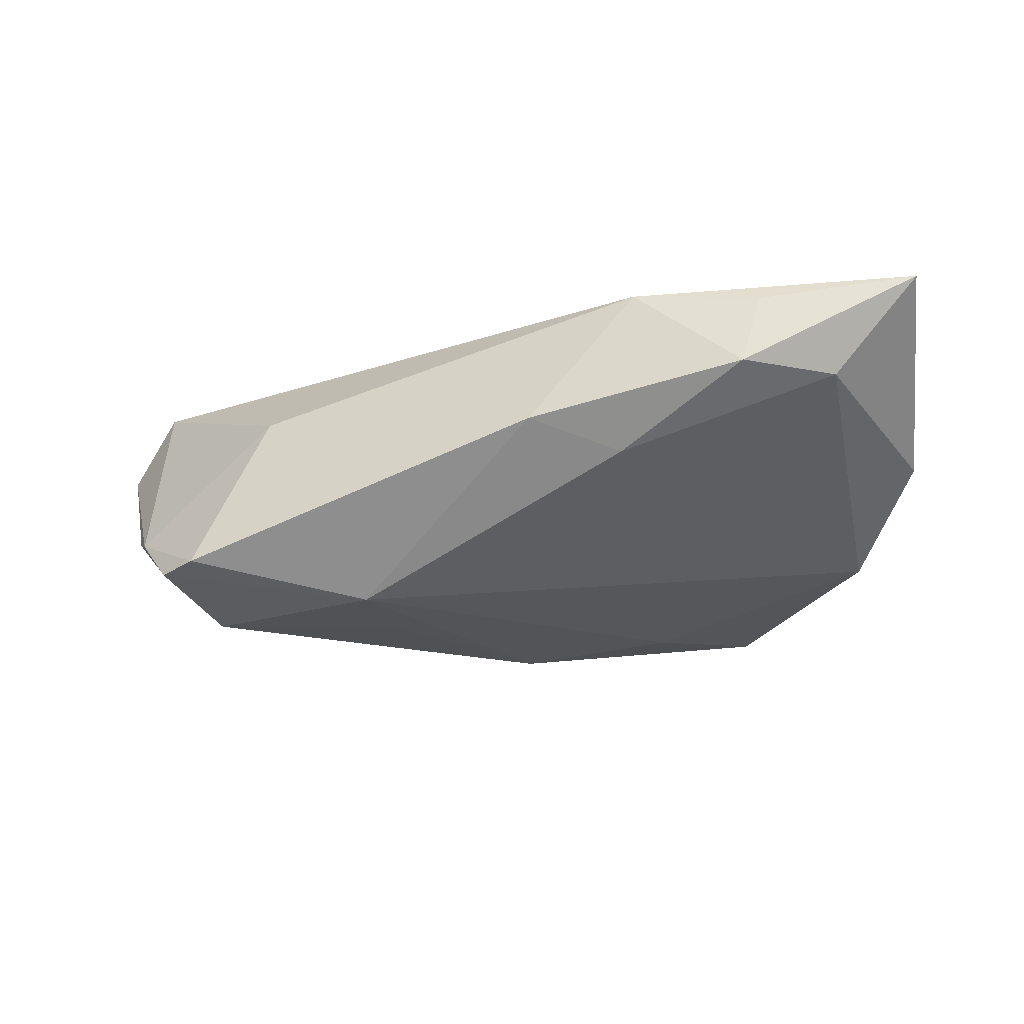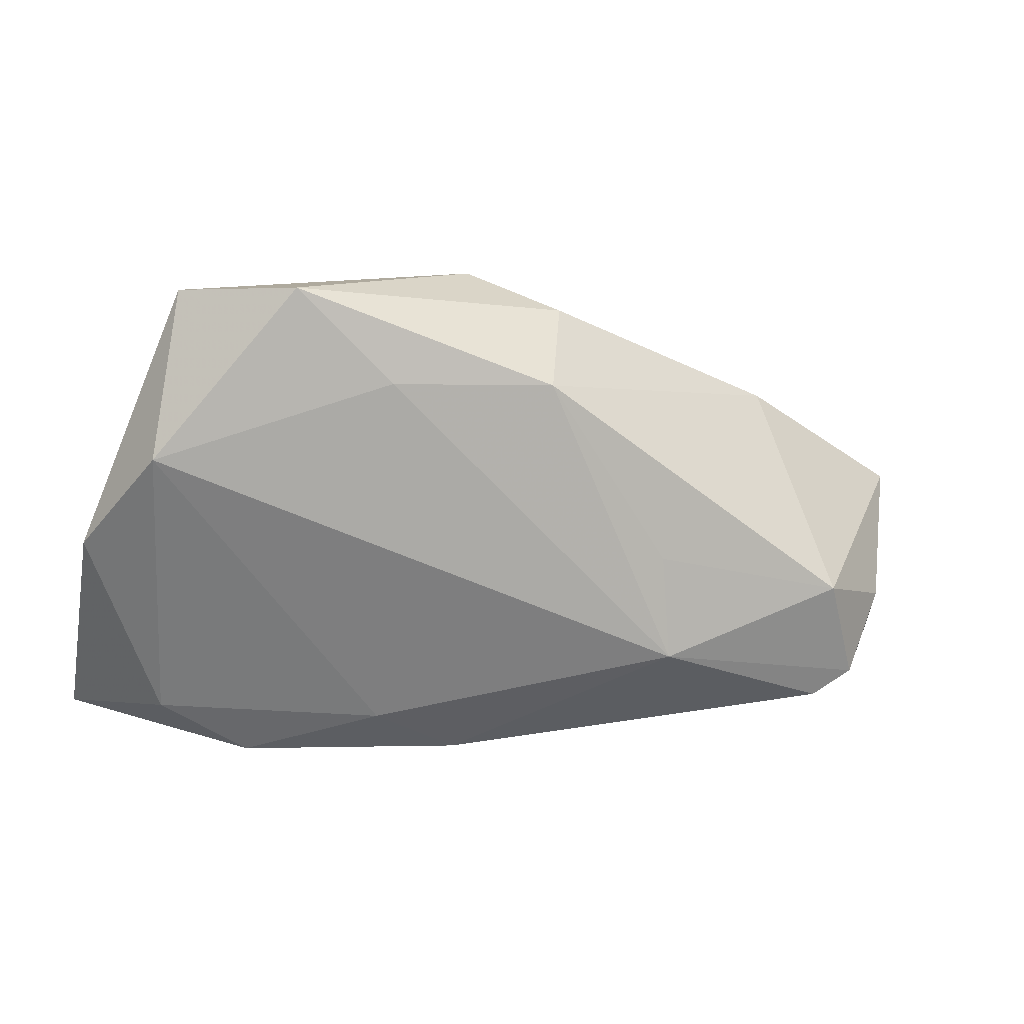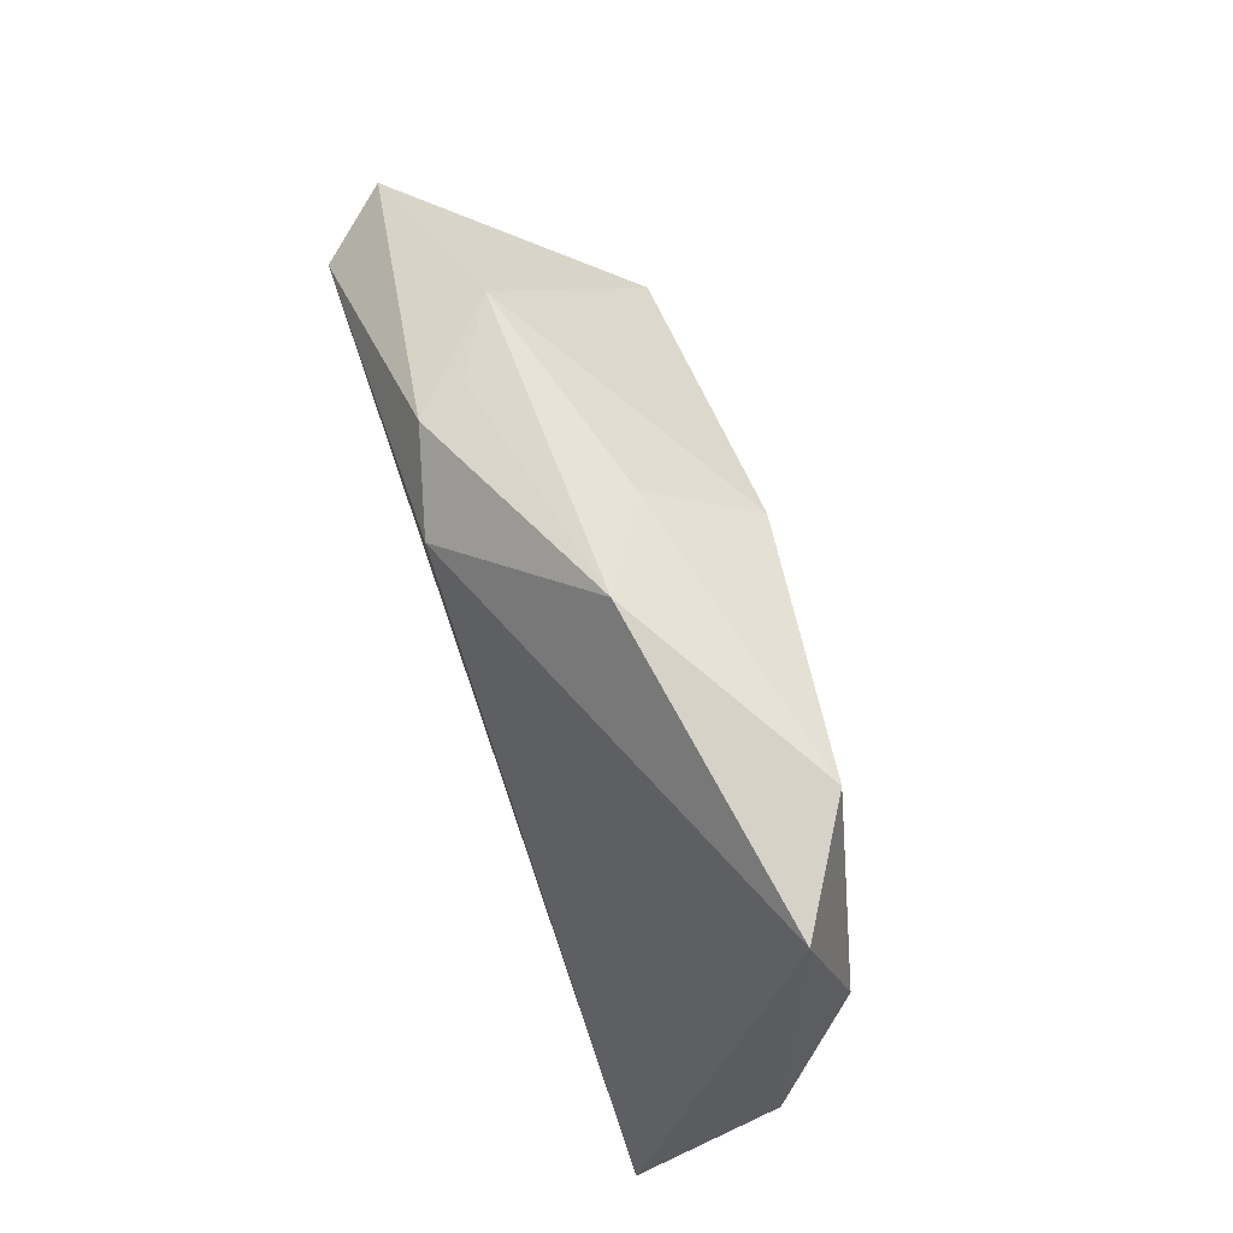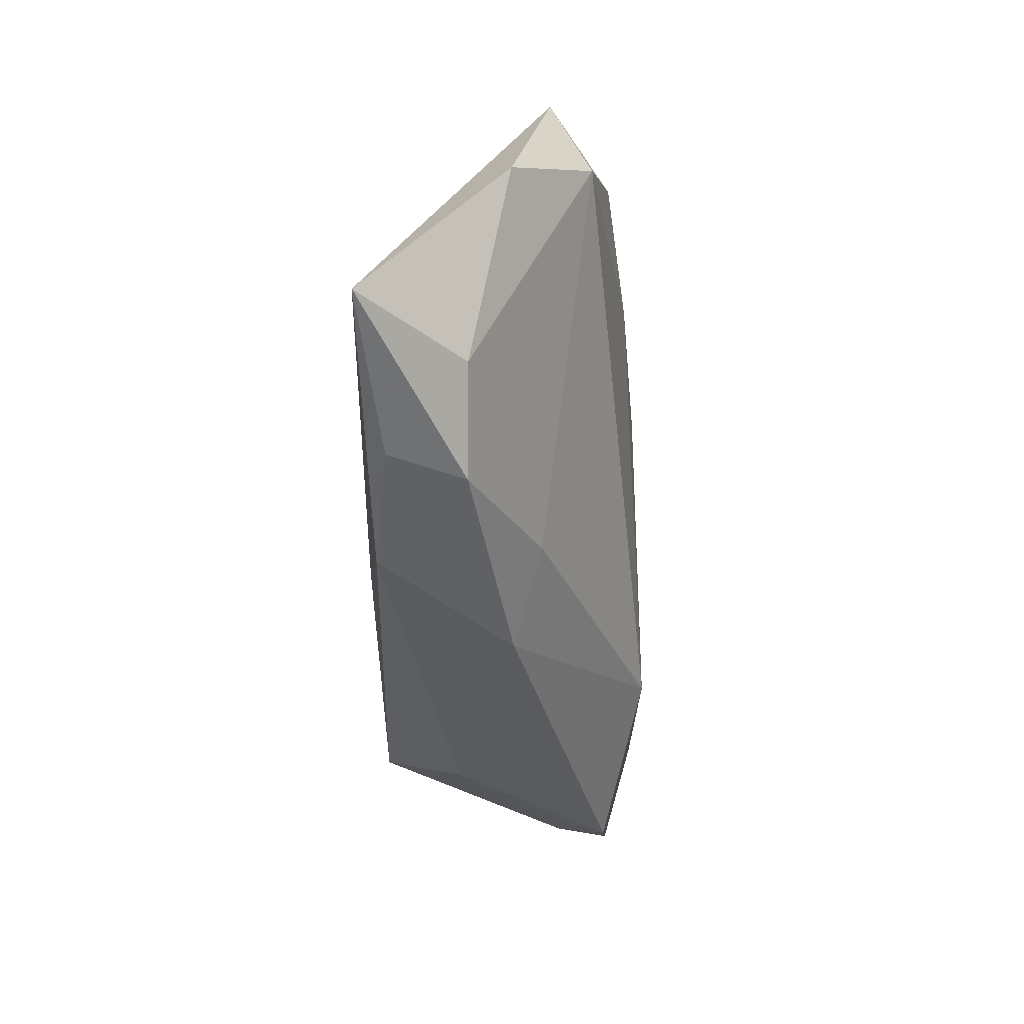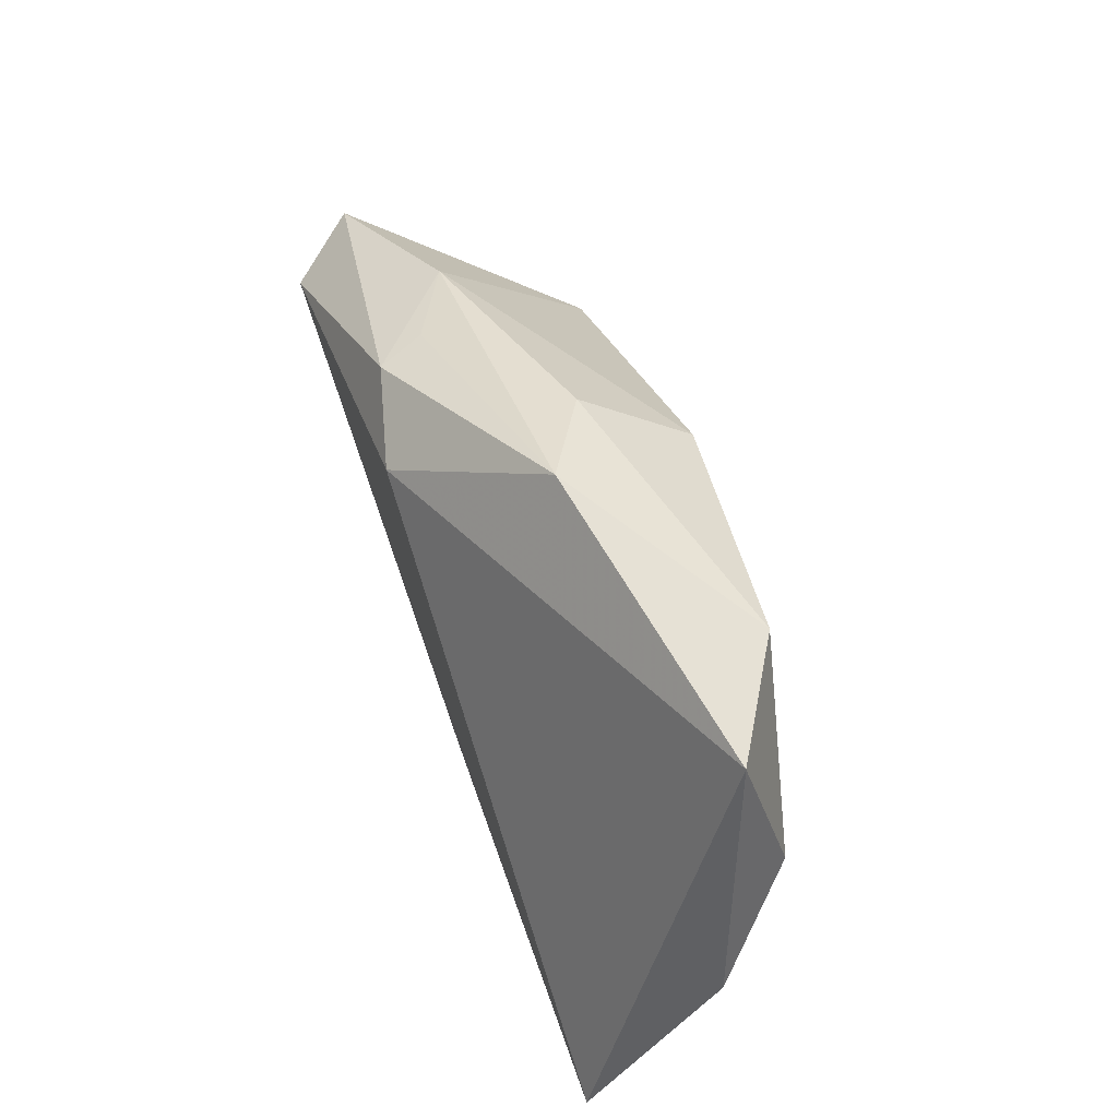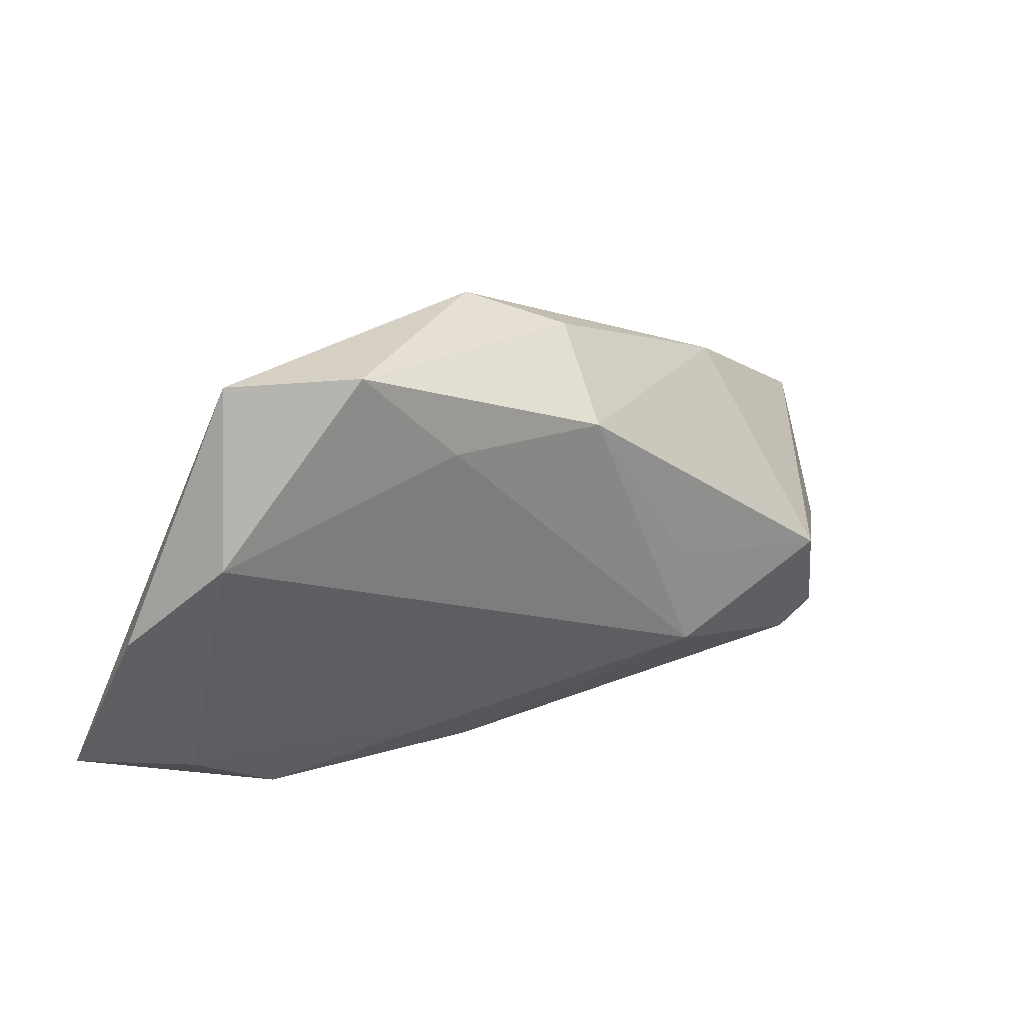
<metadata>
{"format":"obj","ext":"obj","renderer":"f3d","projection":"perspective","resolution":1024,"background":"white","views":[{"elev":-21.4,"azim":11.2,"up":"+Z"},{"elev":9.5,"azim":165.6,"up":"+Y"},{"elev":76.1,"azim":70.8,"up":"+Y"},{"elev":-45.9,"azim":89.0,"up":"+Y"},{"elev":62.9,"azim":69.8,"up":"+Y"},{"elev":26.6,"azim":143.9,"up":"+Y"}]}
</metadata>
<code>
v 0.04313 0.03351 -0.005764
v -0.05476 0.0002374 0.01674
v -0.01788 -0.001821 -0.01948
v -0.0283 0.02042 0.007067
v -0.03217 -0.0199 0.005327
v -0.01879 -0.01506 -0.01964
v 0.04738 0.01237 -0.01058
v -0.01292 0.01797 0.01674
v 0.01749 0.02186 -0.01663
v -0.002907 0.02139 -0.01893
v 0.05751 -0.02521 0.01674
v -0.007448 0.03007 -0.005686
v -0.06143 0.003556 0.008023
v 0.02072 -0.03 0.01496
v 0.01793 -0.02463 -0.00475
v 0.008357 -0.02001 0.01654
v 0.04624 -0.02355 0.004278
v -0.05391 -0.01072 -0.007713
v 0.03473 -0.03052 0.004195
v 0.03713 -0.02914 0.01351
v 0.05596 0.0003104 -0.0003846
v -0.02556 0.02036 0.01316
v 0.003657 0.03485 0.001062
v 0.02917 0.03406 -0.01426
v -0.04652 -0.01959 -0.01577
v 0.006686 -0.03052 -0.001564
v -0.04144 -0.02278 -0.01518
v -0.04219 -0.007054 -0.0195
v -0.05189 -0.01428 -0.009297
v -0.03875 0.01701 0.001246
f 8 11 1
f 11 8 2
f 30 28 13
f 30 10 28
f 12 10 30
f 1 11 21
f 21 7 1
f 13 28 18
f 11 2 16
f 1 7 24
f 24 10 12
f 22 30 13
f 13 2 22
f 22 2 8
f 7 15 6
f 11 16 14
f 14 2 5
f 14 16 2
f 17 21 11
f 7 21 17
f 17 15 7
f 9 24 7
f 10 24 9
f 7 6 9
f 9 6 10
f 12 30 23
f 1 24 23
f 23 24 12
f 23 8 1
f 23 22 8
f 28 10 3
f 3 6 28
f 10 6 3
f 11 14 20
f 30 22 4
f 4 23 30
f 22 23 4
f 25 18 28
f 28 6 25
f 5 2 29
f 18 25 29
f 29 2 13
f 13 18 29
f 26 6 15
f 19 20 14
f 14 26 19
f 19 17 11
f 11 20 19
f 15 17 19
f 19 26 15
f 27 25 6
f 6 26 27
f 5 29 27
f 27 29 25
f 27 14 5
f 27 26 14

</code>
